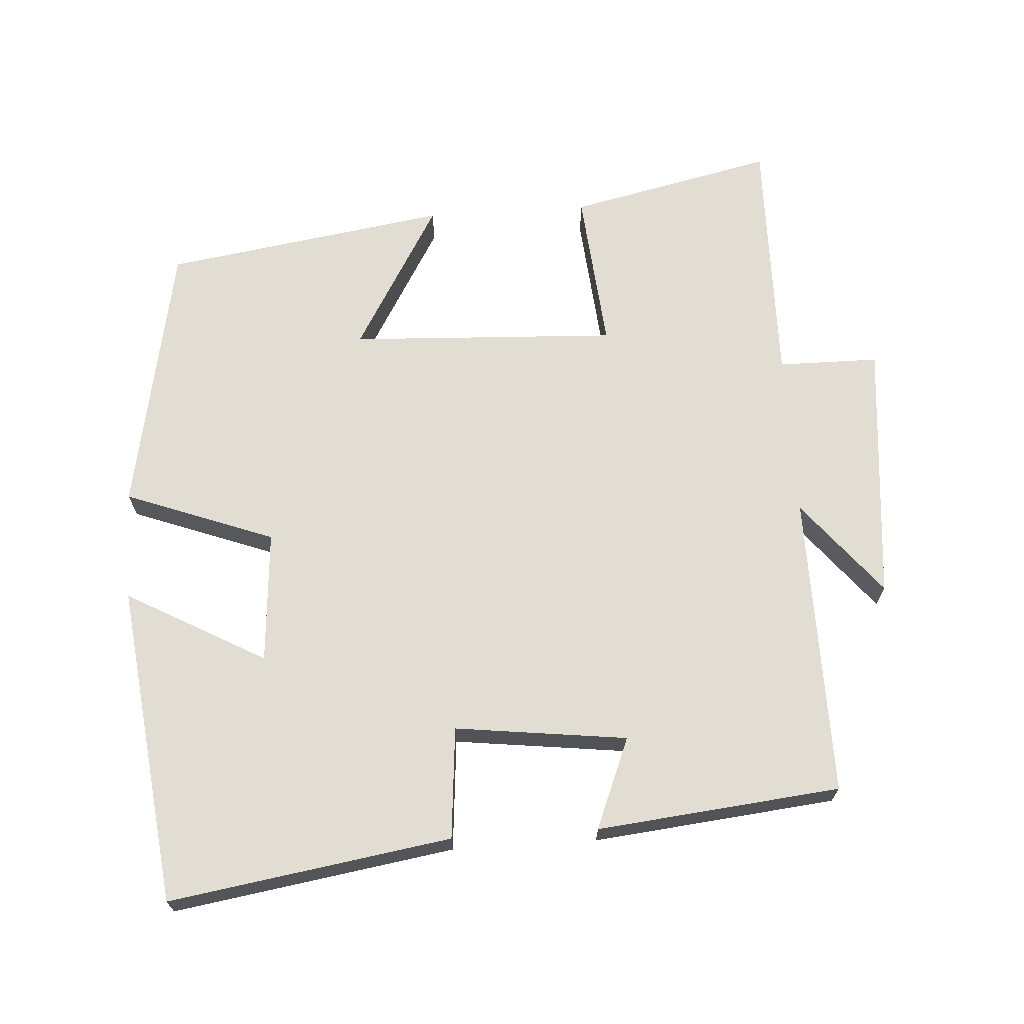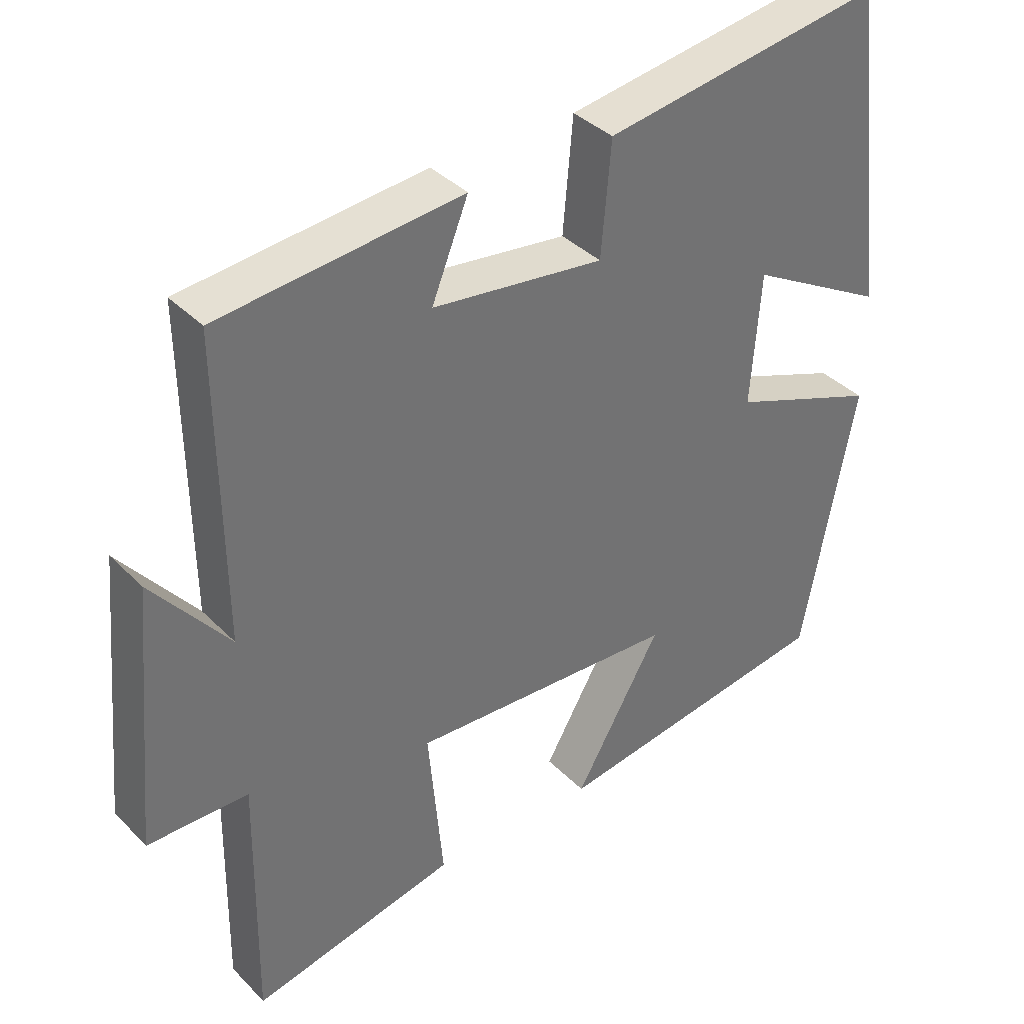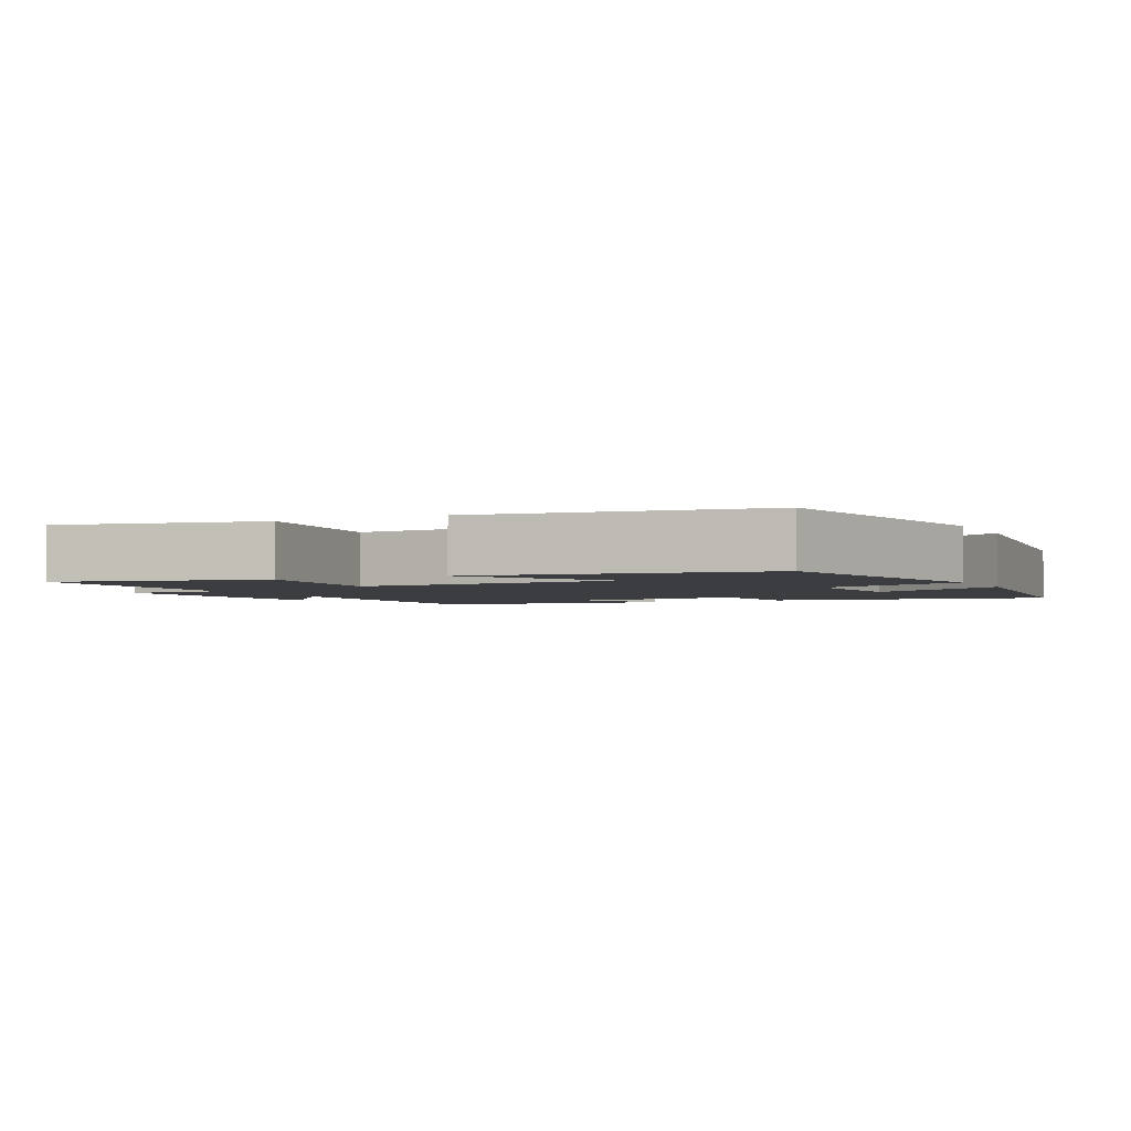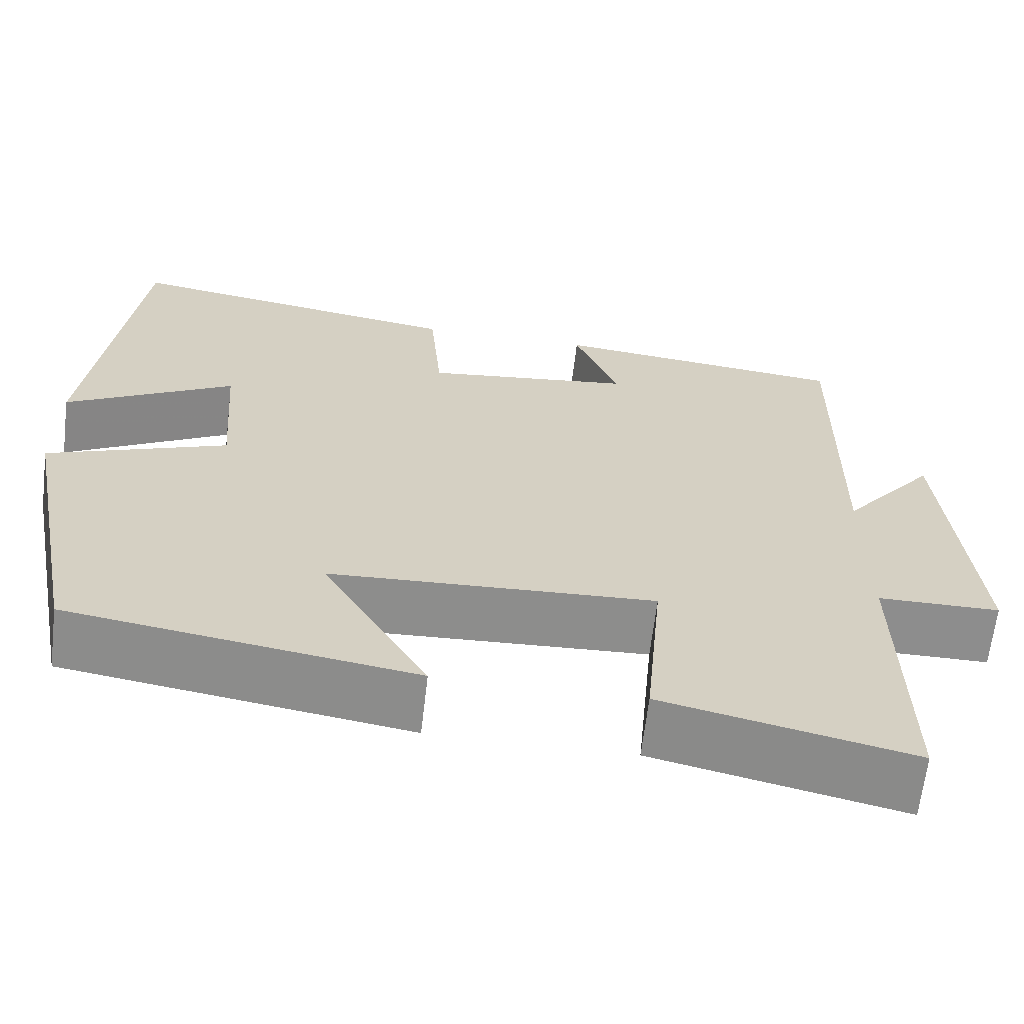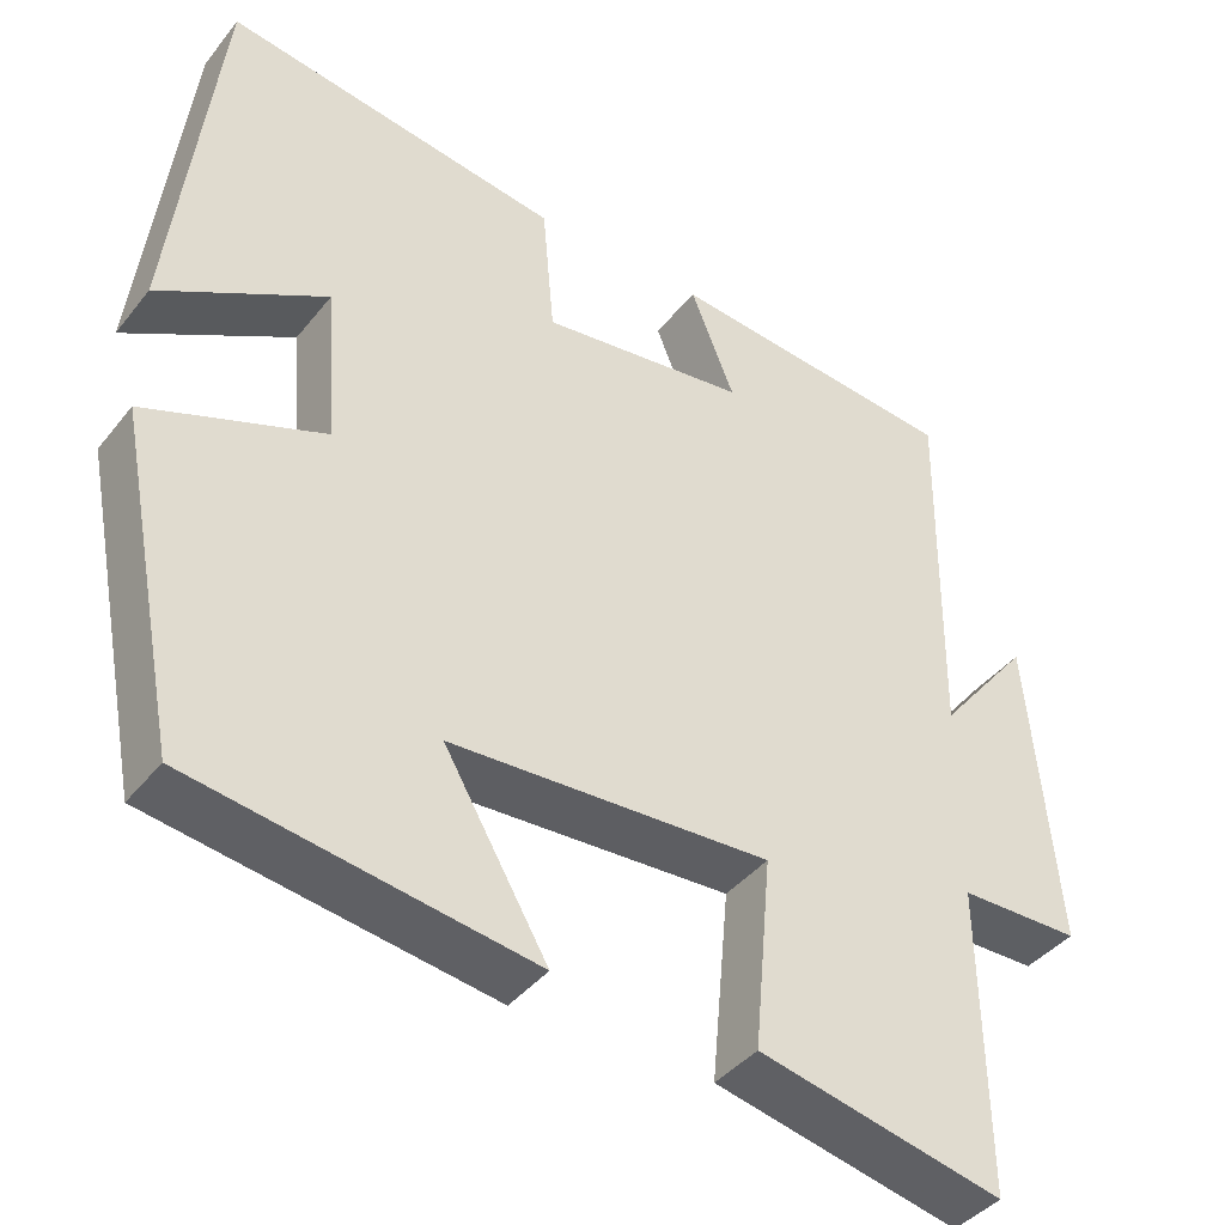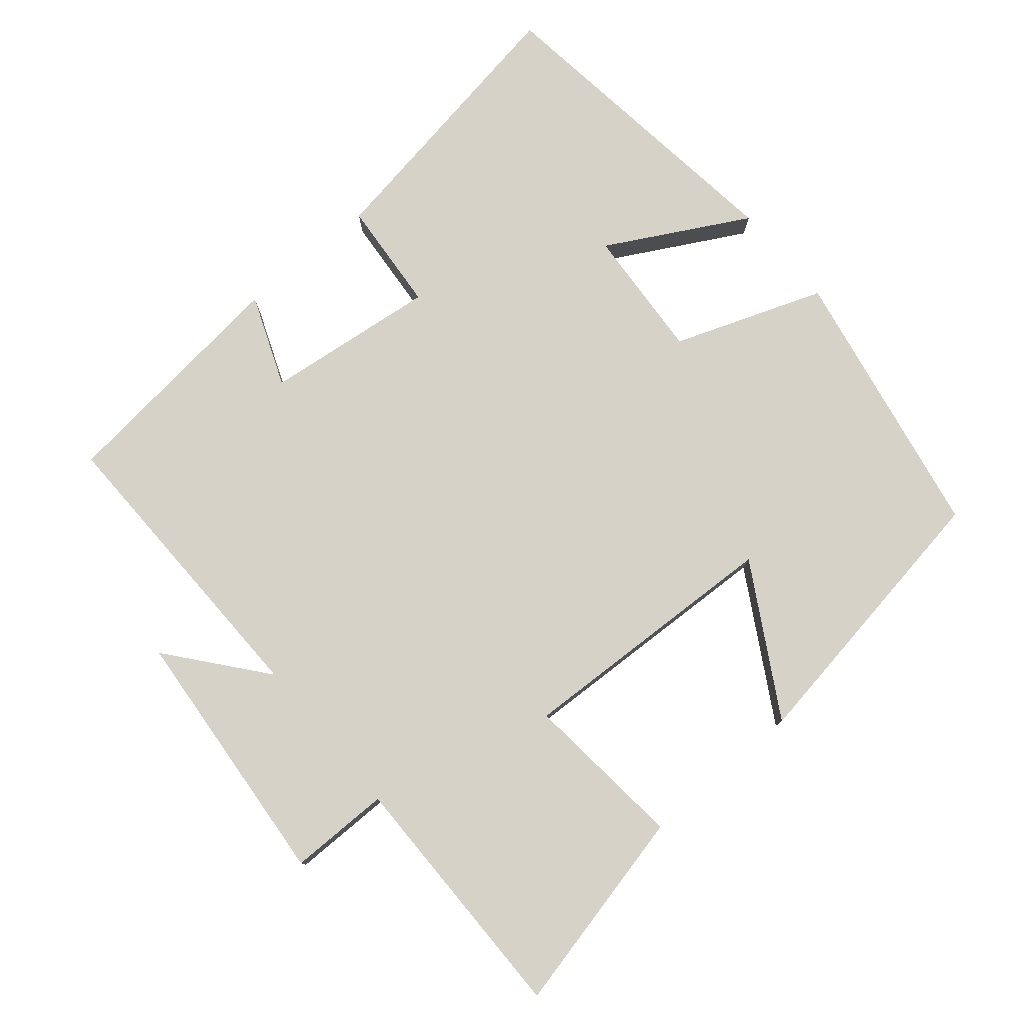
<metadata>
{"format":"obj","ext":"obj","renderer":"f3d","projection":"perspective","resolution":1024,"background":"white","views":[{"elev":68.1,"azim":-3.7,"up":"+Y"},{"elev":37.1,"azim":141.9,"up":"+Z"},{"elev":-2.7,"azim":-153.9,"up":"+Y"},{"elev":-64.6,"azim":-6.7,"up":"+Z"},{"elev":-40.6,"azim":-34.6,"up":"+Z"},{"elev":78.4,"azim":139.6,"up":"+Y"}]}
</metadata>
<code>
v -0.425 0.07 -0.438
v -0.5 0.07 -0.049
v -0.289 0.07 0.03
v -0.303 0.07 0.218
v -0.5 0.07 0.109
v -0.445 0.07 0.563
v -0.046 0.07 0.5
v -0.032 0.07 0.341
v 0.212 0.07 0.371
v 0.16 0.07 0.5
v 0.505 0.07 0.464
v 0.5 0.07 0.034
v 0.609 0.07 0.169
v 0.643 0.07 -0.203
v 0.5 0.07 -0.204
v 0.505 0.07 -0.565
v 0.214 0.07 -0.5
v 0.235 0.07 -0.271
v -0.145 0.07 -0.289
v -0.022 0.07 -0.5
v -0.425 0 -0.438
v -0.5 0 -0.049
v -0.289 0 0.03
v -0.303 0 0.218
v -0.5 0 0.109
v -0.445 0 0.563
v -0.046 0 0.5
v -0.032 0 0.341
v 0.212 0 0.371
v 0.16 0 0.5
v 0.505 0 0.464
v 0.5 0 0.034
v 0.609 0 0.169
v 0.643 0 -0.203
v 0.5 0 -0.204
v 0.505 0 -0.565
v 0.214 0 -0.5
v 0.235 0 -0.271
v -0.145 0 -0.289
v -0.022 0 -0.5
f 19 20 1 2
f 18 19 2 3
f 15 16 17 18
f 15 18 3 4
f 12 13 14 15
f 12 15 4
f 9 10 11 12
f 8 9 12 4
f 7 8 4
f 4 5 6 7
f 22 21 40 39
f 23 22 39 38
f 38 37 36 35
f 24 23 38 35
f 35 34 33 32
f 24 35 32
f 32 31 30 29
f 24 32 29 28
f 24 28 27
f 27 26 25 24
f 1 21 22 2
f 2 22 23 3
f 3 23 24 4
f 4 24 25 5
f 5 25 26 6
f 6 26 27 7
f 7 27 28 8
f 8 28 29 9
f 9 29 30 10
f 10 30 31 11
f 11 31 32 12
f 12 32 33 13
f 13 33 34 14
f 14 34 35 15
f 15 35 36 16
f 16 36 37 17
f 17 37 38 18
f 18 38 39 19
f 19 39 40 20
f 20 40 21 1

</code>
